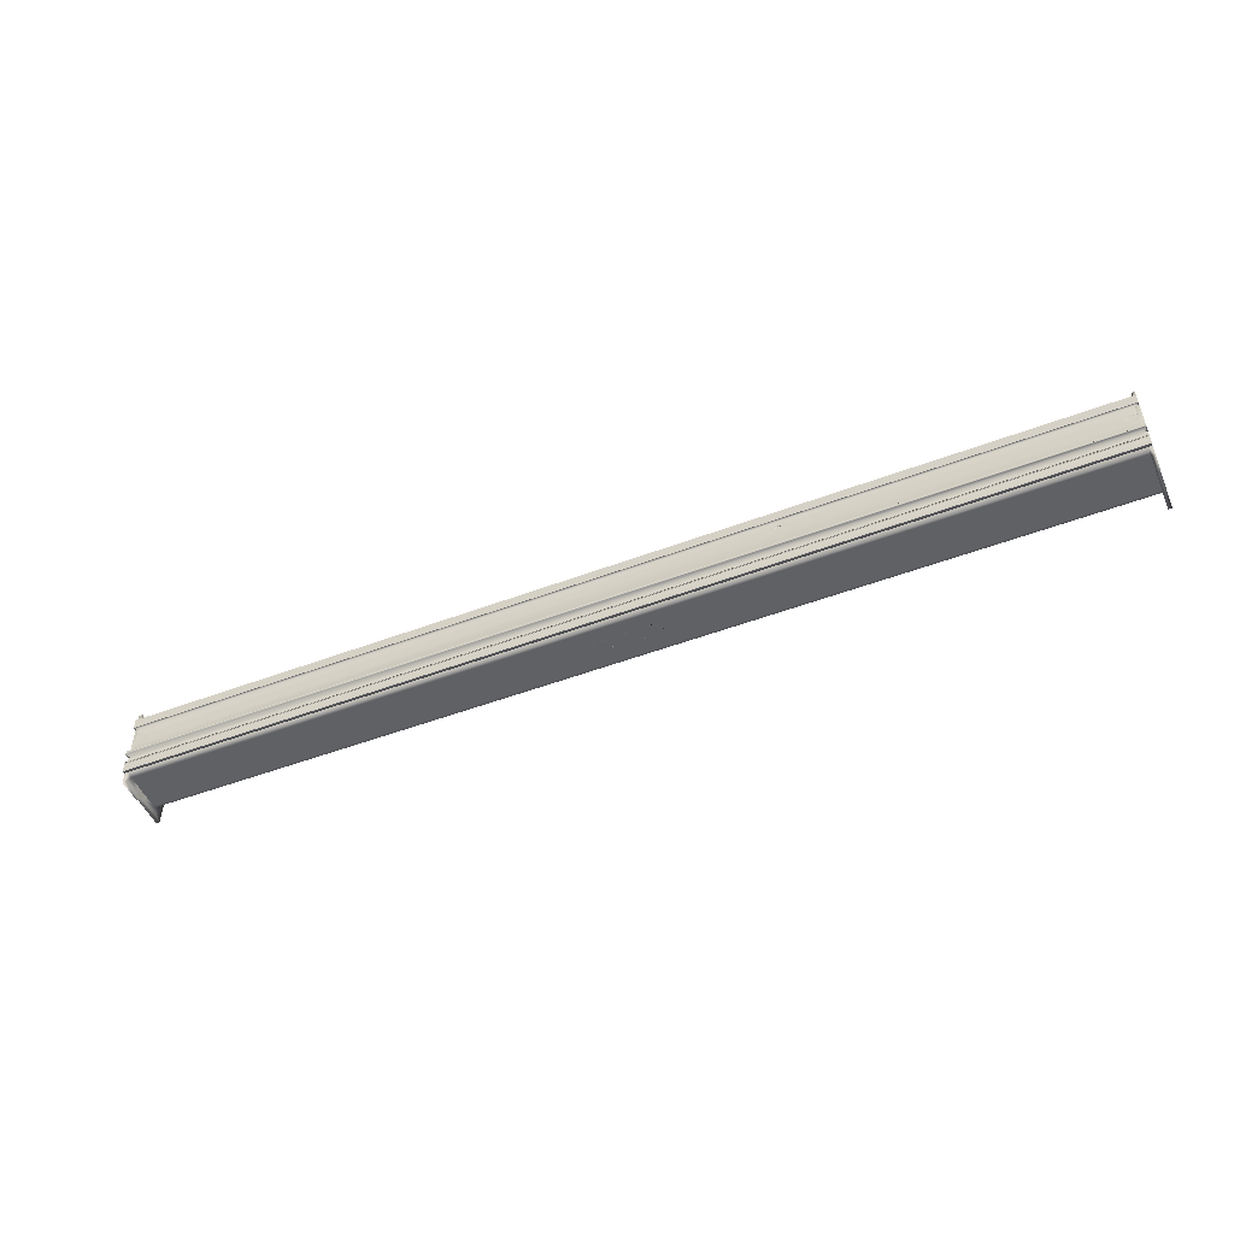
<metadata>
{"format":"obj","ext":"obj","renderer":"f3d","projection":"perspective","resolution":1024,"background":"white","views":[{"elev":-49.6,"azim":-157.3,"up":"+Z"}]}
</metadata>
<code>
v  -20 340 181.2
v  -20 343 21
v  -20 343 71
v  -20 340 -181.2
v  -20 343.7 172.2
v  -20 343.7 -172.2
v  -20 345 71
v  -20 345 -80
v  -20 345 135
v  -20 345 -50
v  -20 345 -135
v  -20 345 162.5
v  -20 345 21
v  -20 345 -162.5
v  -5440 345 -50
v  -3652 345 71.5
v  -5370 345 21
v  -90 345 21
v  -5370 345 71
v  -5440 345 21
v  -90 345 71
v  -3658 345 72.64
v  -3646 345 72.64
v  -3663 345 75.89
v  -3641 345 75.89
v  -3666 345 80.76
v  -3638 345 80.76
v  -3667 345 86.5
v  -3637 345 86.5
v  -3666 345 92.24
v  -3638 345 92.24
v  -3663 345 97.11
v  -3641 345 97.11
v  -3658 345 100.4
v  -3646 345 100.4
v  -5440 345 135
v  -3652 345 101.5
v  -5440 345 71
v  -5440 343 71
v  -5440 343.7 172.2
v  -5440 340 181.2
v  -5440 343 21
v  -5440 345 162.5
v  -5440 340 -181.2
v  -5440 343.7 -172.2
v  -5440 345 -80
v  -5440 345 -135
v  -5440 345 -162.5
v  4.441e-13 375 -80
v  -5460 375 -80
v  -5460 375 -70
v  0 375 -70
v  -5460 360 -195
v  4.441e-13 360 -195
v  0 345 -195
v  -5460 345 -195
v  4.441e-13 360 135
v  0 345 135
v  -5460 360 135
v  -5460 345 135
v  0 345 -135
v  4.441e-13 365 -135
v  -5460 365 -135
v  -5460 345 -135
v  4.441e-13 365 -142.5
v  -5460 365 -142.5
v  -5460 367 -50
v  -5460 345 -50
v  -4.441e-13 367 -50
v  0 345 -50
v  -5460 345 -80
v  0 345 -80
v  -5460 345 195
v  4.441e-13 345 195
v  4.441e-13 360 195
v  -5460 360 195
v  -5440 340 250
v  -5460 340 250
v  -5460 150 250
v  -5440 150 250
v  -5440 1.388e-14 -250
v  -5460 1.388e-14 -250
v  -5460 190 -250
v  -5440 190 -250
v  -5440 340 -260
v  -5460 340 -260
v  -5460 200 -260
v  -5440 200 -260
v  -5460 140 260
v  -5440 140 260
v  -20 150 250
v  0 150 250
v  0 340 250
v  -20 340 250
v  0 340 -260
v  -20 340 -260
v  -20 190 -250
v  0 190 -250
v  0 1.388e-14 -250
v  -20 1.388e-14 -250
v  -20 45 162.5
v  -20 1.388e-14 260
v  -20 45 -162.5
v  -20 47.85 176.9
v  -20 47.85 -176.9
v  -20 55.98 189
v  -20 55.98 -189
v  -20 68.15 197.1
v  -20 68.15 -197.1
v  -20 82.5 200
v  -20 82.5 -200
v  -20 140 260
v  -20 195 -200
v  -20 195 200
v  -20 200 -260
v  -20 307.5 -200
v  -20 307.5 200
v  -20 317.2 198.7
v  -20 317.2 -198.7
v  -20 326.3 195
v  -20 326.3 -195
v  -20 334 189
v  -20 334 -189
v  0 200 -260
v  0 140 260
v  -5440 307.5 200
v  -5440 82.5 200
v  -5440 45 162.5
v  -5440 47.85 176.9
v  -5440 55.98 189
v  -5440 68.15 197.1
v  -5440 45 -162.5
v  -5440 68.15 -197.1
v  -5440 82.5 -200
v  -5440 55.98 -189
v  -5440 47.85 -176.9
v  -5440 307.5 -200
v  -5440 317.2 -198.7
v  -5440 326.3 -195
v  -5440 334 -189
v  -5440 334 189
v  -5440 326.3 195
v  -5440 317.2 198.7
v  -5440 195 200
v  -5440 1.388e-14 260
v  -5440 195 -200
v  -5460 1.388e-14 260
v  0 1.388e-14 260
v  -90 343 21
v  -5370 343 21
v  -5370 343 71
v  -90 343 71
v  -5460 367 -70
v  -4.441e-13 367 -70
v  4.441e-13 360 -142.5
v  -5460 360 -142.5
v  -3667 343 86.5
v  -3666 343 80.76
v  -3666 343 92.24
v  -3663 343 75.89
v  -3663 343 97.11
v  -3658 343 72.64
v  -3658 343 100.4
v  -3652 343 71.5
v  -3652 343 101.5
v  -3646 343 72.64
v  -3646 343 100.4
v  -3641 343 75.89
v  -3641 343 97.11
v  -3638 343 80.76
v  -3638 343 92.24
v  -3637 343 86.5
v  -2953 185.4 -200
v  -2950 232.8 -200
v  -2998 157.2 -200
v  -2939 209.5 -200
v  -2962 170.3 -200
v  -2929 232.8 -200
v  -2970 157.2 -200
v  -2917 170.3 -200
v  -2925 185.4 -200
v  -2881 157.2 -200
v  -2909 157.2 -200
v  -2925 185.4 -200.7
v  -2953 185.4 -200.7
v  -2881 157.2 -200.7
v  -2909 157.2 -200.7
v  -2917 170.3 -200.7
v  -2929 232.8 -200.7
v  -2939 209.5 -200.7
v  -2962 170.3 -200.7
v  -2950 232.8 -200.7
v  -2998 157.2 -200.7
v  -2970 157.2 -200.7
v  -2803 157.2 -200
v  -2803 195.6 -200
v  -2803 195.6 -200.7
v  -2803 157.2 -200.7
v  -2779 232.8 -200
v  -2779 157.2 -200
v  -2779 157.2 -200.7
v  -2779 232.8 -200.7
v  -2803 195.6 -200.7
v  -2834 195.6 -200.7
v  -2803 232.8 -200.7
v  -2825 214.2 -200.7
v  -2825 176.4 -200.7
v  -2847 232.8 -200.7
v  -2847 157.2 -200.7
v  -2881 232.8 -200.7
v  -2803 195.6 -200
v  -2803 232.8 -200
v  -2834 195.6 -200
v  -2881 232.8 -200
v  -2847 232.8 -200
v  -2825 214.2 -200
v  -2825 176.4 -200
v  -2847 157.2 -200
v  -2760 180.5 -200
v  -2760 180.5 -200.7
v  -2760 179.3 -200
v  -2760 179.3 -200.7
v  -2760 178.1 -200
v  -2760 178.1 -200.7
v  -2760 176.9 -200
v  -2760 176.9 -200.7
v  -2759 175.7 -200
v  -2759 175.7 -200.7
v  -2759 174.5 -200
v  -2759 174.5 -200.7
v  -2759 173.3 -200
v  -2759 173.3 -200.7
v  -2758 172.2 -200
v  -2758 172.2 -200.7
v  -2758 171 -200
v  -2758 171 -200.7
v  -2757 169.9 -200
v  -2757 169.9 -200.7
v  -2757 168.8 -200
v  -2757 168.8 -200.7
v  -2756 167.8 -200
v  -2756 167.8 -200.7
v  -2756 166.8 -200
v  -2756 166.8 -200.7
v  -2755 165.8 -200
v  -2755 165.8 -200.7
v  -2754 164.8 -200
v  -2754 164.8 -200.7
v  -2753 163.9 -200
v  -2753 163.9 -200.7
v  -2753 163 -200.7
v  -2753 163 -200
v  -2752 162.2 -200.7
v  -2752 162.2 -200
v  -2751 161.4 -200
v  -2751 161.4 -200.7
v  -2750 160.6 -200
v  -2750 160.6 -200.7
v  -2749 159.9 -200
v  -2749 159.9 -200.7
v  -2748 159.3 -200
v  -2748 159.3 -200.7
v  -2747 158.7 -200
v  -2747 158.7 -200.7
v  -2746 158.1 -200
v  -2746 158.1 -200.7
v  -2745 157.6 -200
v  -2745 157.6 -200.7
v  -2743 157.2 -200
v  -2743 157.2 -200.7
v  -2742 156.8 -200
v  -2742 156.8 -200.7
v  -2741 156.5 -200
v  -2741 156.5 -200.7
v  -2740 156.2 -200
v  -2740 156.2 -200.7
v  -2739 156 -200
v  -2739 156 -200.7
v  -2738 155.9 -200
v  -2738 155.9 -200.7
v  -2736 155.8 -200
v  -2736 155.8 -200.7
v  -2735 155.8 -200
v  -2735 155.8 -200.7
v  -2760 232.8 -200
v  -2760 232.8 -200.7
v  -2736 232.8 -200
v  -2736 232.8 -200.7
v  -2736 185.4 -200
v  -2736 185.4 -200.7
v  -2726 175.5 -200
v  -2726 175.5 -200.7
v  -2727 175.5 -200.7
v  -2727 175.5 -200
v  -2728 175.7 -200.7
v  -2728 175.7 -200
v  -2729 175.9 -200.7
v  -2729 175.9 -200
v  -2730 176.3 -200.7
v  -2730 176.3 -200
v  -2730 176.7 -200.7
v  -2730 176.7 -200
v  -2731 177.2 -200.7
v  -2731 177.2 -200
v  -2732 177.7 -200.7
v  -2732 177.7 -200
v  -2733 178.4 -200
v  -2733 178.4 -200.7
v  -2733 179.1 -200
v  -2733 179.1 -200.7
v  -2734 179.9 -200.7
v  -2734 179.9 -200
v  -2735 180.7 -200.7
v  -2735 180.7 -200
v  -2735 181.6 -200.7
v  -2735 181.6 -200
v  -2735 182.5 -200.7
v  -2735 182.5 -200
v  -2735 183.5 -200.7
v  -2735 183.5 -200
v  -2736 184.4 -200.7
v  -2736 184.4 -200
v  -2695 175.5 -200
v  -2695 175.5 -200.7
v  -2685 184.4 -200
v  -2685 185.4 -200
v  -2685 185.4 -200.7
v  -2685 184.4 -200.7
v  -2685 183.5 -200.7
v  -2685 183.5 -200
v  -2685 182.5 -200.7
v  -2685 182.5 -200
v  -2685 181.6 -200.7
v  -2685 181.6 -200
v  -2686 180.7 -200.7
v  -2686 180.7 -200
v  -2686 179.9 -200.7
v  -2686 179.9 -200
v  -2687 179.1 -200.7
v  -2687 179.1 -200
v  -2688 178.4 -200.7
v  -2688 178.4 -200
v  -2688 177.7 -200
v  -2688 177.7 -200.7
v  -2689 177.2 -200
v  -2689 177.2 -200.7
v  -2690 176.7 -200.7
v  -2690 176.7 -200
v  -2691 176.3 -200.7
v  -2691 176.3 -200
v  -2692 175.9 -200.7
v  -2692 175.9 -200
v  -2693 175.7 -200.7
v  -2693 175.7 -200
v  -2694 175.5 -200.7
v  -2694 175.5 -200
v  -2685 232.8 -200
v  -2685 232.8 -200.7
v  -2661 232.8 -200
v  -2661 232.8 -200.7
v  -2661 180.5 -200
v  -2661 180.5 -200.7
v  -2685 155.8 -200.7
v  -2684 155.8 -200.7
v  -2684 155.8 -200
v  -2685 155.8 -200
v  -2683 155.9 -200
v  -2683 155.9 -200.7
v  -2682 156 -200
v  -2682 156 -200.7
v  -2680 156.2 -200
v  -2680 156.2 -200.7
v  -2679 156.5 -200
v  -2679 156.5 -200.7
v  -2678 156.8 -200
v  -2678 156.8 -200.7
v  -2677 157.2 -200
v  -2677 157.2 -200.7
v  -2676 157.6 -200
v  -2676 157.6 -200.7
v  -2675 158.1 -200
v  -2675 158.1 -200.7
v  -2674 158.7 -200
v  -2674 158.7 -200.7
v  -2673 159.3 -200
v  -2673 159.3 -200.7
v  -2672 159.9 -200
v  -2672 159.9 -200.7
v  -2671 160.6 -200
v  -2671 160.6 -200.7
v  -2670 161.4 -200
v  -2670 161.4 -200.7
v  -2669 162.2 -200.7
v  -2669 162.2 -200
v  -2668 163 -200.7
v  -2668 163 -200
v  -2667 163.9 -200
v  -2667 163.9 -200.7
v  -2666 164.8 -200
v  -2666 164.8 -200.7
v  -2665 165.8 -200
v  -2665 165.8 -200.7
v  -2665 166.8 -200
v  -2665 166.8 -200.7
v  -2664 167.8 -200
v  -2664 167.8 -200.7
v  -2663 168.8 -200
v  -2663 168.8 -200.7
v  -2663 169.9 -200
v  -2663 169.9 -200.7
v  -2662 171 -200
v  -2662 171 -200.7
v  -2662 172.2 -200
v  -2662 172.2 -200.7
v  -2662 173.3 -200
v  -2662 173.3 -200.7
v  -2661 174.5 -200
v  -2661 174.5 -200.7
v  -2661 175.7 -200
v  -2661 175.7 -200.7
v  -2661 176.9 -200
v  -2661 176.9 -200.7
v  -2661 178.1 -200
v  -2661 178.1 -200.7
v  -2661 179.3 -200
v  -2661 179.3 -200.7
v  -2572 195.6 -200
v  -2572 232.8 -200
v  -2572 232.8 -200.7
v  -2572 195.6 -200.7
v  -2572 195.6 -200.7
v  -2572 157.2 -200.7
v  -2572 157.2 -200
v  -2572 195.6 -200
v  -2548 232.8 -200
v  -2548 157.2 -200
v  -2548 157.2 -200.7
v  -2548 232.8 -200.7
v  -2603 195.6 -200.7
v  -2594 176.4 -200.7
v  -2594 214.2 -200.7
v  -2616 157.2 -200.7
v  -2616 232.8 -200.7
v  -2650 157.2 -200.7
v  -2650 232.8 -200.7
v  -2650 232.8 -200
v  -2616 232.8 -200
v  -2603 195.6 -200
v  -2650 157.2 -200
v  -2594 214.2 -200
v  -2594 176.4 -200
v  -2616 157.2 -200
g 0
f 1 2 3
f 2 1 4
f 1 3 5
f 6 2 4
f 5 3 7
f 8 2 6
f 7 9 5
f 10 2 8
f 8 6 11
f 12 5 9
f 2 10 13
f 14 11 6
f 10 15 16
f 17 16 15
f 18 10 16
f 16 17 19
f 17 15 20
f 18 13 10
f 21 18 16
f 19 22 16
f 21 16 23
f 19 24 22
f 21 23 25
f 26 24 19
f 25 27 21
f 19 28 26
f 29 21 27
f 30 28 19
f 29 31 21
f 19 32 30
f 31 33 21
f 32 19 34
f 33 35 21
f 36 34 19
f 35 9 21
f 37 34 36
f 38 36 19
f 35 37 9
f 9 7 21
f 36 9 37
f 38 39 40
f 40 39 41
f 40 36 38
f 39 42 41
f 36 40 43
f 44 41 42
f 44 42 45
f 45 42 46
f 46 42 15
f 47 45 46
f 20 15 42
f 45 47 48
f 49 50 51
f 51 52 49
f 53 54 55
f 55 56 53
f 9 57 58
f 59 57 9
f 9 36 59
f 36 60 59
f 11 61 62
f 63 11 62
f 47 11 63
f 47 63 64
f 14 55 61
f 55 14 48
f 61 11 14
f 48 56 55
f 56 48 64
f 47 64 48
f 63 62 65
f 65 66 63
f 15 67 68
f 15 10 67
f 67 10 69
f 10 70 69
f 15 68 71
f 71 46 15
f 46 71 50
f 8 46 50
f 50 49 8
f 8 49 72
f 8 72 70
f 70 10 8
f 73 74 75
f 75 76 73
f 9 58 12
f 74 12 58
f 12 74 73
f 73 43 12
f 43 73 60
f 60 36 43
f 77 78 79
f 79 80 77
f 81 82 83
f 83 84 81
f 44 85 86
f 44 86 78
f 78 41 44
f 77 41 78
f 83 87 88
f 88 84 83
f 79 89 90
f 90 80 79
f 91 92 93
f 93 94 91
f 4 95 96
f 95 4 93
f 1 93 4
f 93 1 94
f 97 98 99
f 99 100 97
f 101 100 102
f 100 101 103
f 102 104 101
f 100 103 105
f 102 106 104
f 100 105 107
f 102 108 106
f 107 109 100
f 108 102 110
f 111 100 109
f 112 110 102
f 100 111 97
f 91 110 112
f 97 111 113
f 91 114 110
f 115 97 113
f 91 94 114
f 113 116 115
f 117 114 94
f 96 115 116
f 118 117 94
f 116 119 96
f 94 120 118
f 121 96 119
f 94 122 120
f 96 121 123
f 94 1 122
f 96 123 4
f 124 98 97
f 97 115 124
f 125 92 91
f 91 112 125
f 126 127 110
f 110 117 126
f 128 101 104
f 128 104 129
f 106 129 104
f 130 129 106
f 131 130 106
f 106 108 131
f 108 110 131
f 110 127 131
f 101 128 132
f 132 103 101
f 111 109 133
f 133 109 107
f 111 133 134
f 133 107 135
f 105 135 107
f 136 135 105
f 132 136 105
f 105 103 132
f 111 134 137
f 137 116 111
f 119 116 137
f 137 138 119
f 121 119 138
f 139 121 138
f 139 140 121
f 121 140 123
f 44 123 140
f 123 44 4
f 6 4 44
f 44 45 6
f 14 6 45
f 48 14 45
f 8 11 47
f 47 46 8
f 141 41 77
f 142 141 77
f 143 142 77
f 77 126 143
f 77 144 126
f 144 77 80
f 127 144 80
f 90 127 80
f 145 127 90
f 127 145 131
f 130 131 145
f 129 130 145
f 128 129 145
f 145 81 128
f 132 128 81
f 136 132 81
f 135 136 81
f 81 133 135
f 133 81 134
f 84 134 81
f 146 134 84
f 146 84 88
f 88 137 146
f 137 88 85
f 85 138 137
f 138 85 139
f 140 139 85
f 44 140 85
f 126 117 143
f 117 118 143
f 142 143 118
f 118 120 142
f 122 142 120
f 142 122 141
f 1 141 122
f 41 141 1
f 41 1 40
f 1 5 40
f 43 40 5
f 5 12 43
f 145 147 82
f 82 81 145
f 88 87 86
f 86 85 88
f 90 89 147
f 147 145 90
f 100 99 148
f 148 102 100
f 96 95 124
f 124 115 96
f 102 148 125
f 125 112 102
g 1
f 13 18 149
f 149 2 13
f 17 20 42
f 42 150 17
f 17 150 151
f 151 19 17
f 38 19 151
f 151 39 38
f 21 7 3
f 3 152 21
f 18 21 152
f 152 149 18
f 153 51 50
f 153 50 71
f 71 68 153
f 153 68 67
f 154 52 51
f 51 153 154
f 49 52 154
f 154 72 49
f 154 70 72
f 70 154 69
f 155 54 53
f 53 156 155
f 62 155 65
f 155 62 61
f 55 155 61
f 155 55 54
f 56 156 53
f 64 156 56
f 156 64 63
f 66 156 63
f 60 73 76
f 76 59 60
f 59 76 75
f 75 57 59
f 65 155 156
f 156 66 65
f 69 154 153
f 153 67 69
f 74 58 57
f 57 75 74
f 83 78 86
f 78 83 79
f 86 87 83
f 82 79 83
f 79 82 147
f 147 89 79
f 98 93 92
f 93 98 95
f 92 99 98
f 124 95 98
f 99 92 148
f 125 148 92
f 39 151 150
f 150 42 39
f 2 149 152
f 152 3 2
f 28 157 158
f 157 28 30
f 28 158 26
f 30 159 157
f 26 158 160
f 32 159 30
f 160 24 26
f 32 161 159
f 24 160 162
f 161 32 34
f 24 162 22
f 34 163 161
f 22 162 164
f 34 165 163
f 164 16 22
f 34 37 165
f 23 16 164
f 165 37 35
f 23 164 166
f 35 167 165
f 23 166 168
f 33 167 35
f 168 25 23
f 33 169 167
f 25 168 170
f 169 33 31
f 25 170 27
f 31 171 169
f 27 170 172
f 29 171 31
f 172 29 27
f 29 172 171
f 165 167 169
f 169 161 165
f 161 169 168
f 163 165 161
f 172 168 169
f 161 168 160
f 168 172 170
f 171 172 169
f 168 164 160
f 161 160 157
f 166 164 168
f 164 162 160
f 158 157 160
f 161 157 159
g 2
f 173 174 175
f 174 173 176
f 173 175 177
f 176 178 174
f 175 179 177
f 173 177 180
f 176 181 178
f 181 173 180
f 178 181 182
f 180 182 181
f 180 183 182
f 173 181 184
f 184 185 173
f 186 187 188
f 184 186 188
f 186 184 189
f 188 185 184
f 189 184 190
f 188 191 185
f 192 189 190
f 191 193 185
f 190 185 192
f 191 194 193
f 193 192 185
f 181 176 190
f 190 184 181
f 182 183 187
f 187 186 182
f 183 180 188
f 188 187 183
f 180 177 191
f 191 188 180
f 177 179 194
f 194 191 177
f 179 175 193
f 193 194 179
f 175 174 192
f 192 193 175
f 174 178 189
f 189 192 174
f 178 182 186
f 186 189 178
f 176 173 185
f 185 190 176
g 3
f 195 196 197
f 197 198 195
f 199 200 201
f 201 202 199
f 201 198 197
f 202 201 197
f 197 203 202
f 204 203 197
f 205 202 203
f 204 206 203
f 207 204 197
f 206 204 208
f 207 209 204
f 208 204 210
f 204 209 186
f 200 195 198
f 198 201 200
f 205 203 211
f 211 212 205
f 212 199 202
f 202 205 212
f 186 182 213
f 213 204 186
f 214 210 204
f 204 213 214
f 215 208 210
f 210 214 215
f 196 195 200
f 196 200 199
f 199 211 196
f 211 199 212
f 196 211 213
f 211 216 213
f 196 213 217
f 215 213 216
f 213 218 217
f 214 213 215
f 182 218 213
f 218 209 197
f 197 196 218
f 208 215 211
f 211 203 208
f 182 186 209
f 209 218 182
g 4
f 219 220 221
f 220 222 221
f 222 223 221
f 222 224 223
f 223 224 225
f 224 226 225
f 226 227 225
f 226 228 227
f 227 228 229
f 228 230 229
f 230 231 229
f 230 232 231
f 231 232 233
f 232 234 233
f 233 234 235
f 234 236 235
f 235 236 237
f 236 238 237
f 239 237 238
f 238 240 239
f 240 241 239
f 240 242 241
f 241 242 243
f 242 244 243
f 244 245 243
f 244 246 245
f 245 246 247
f 246 248 247
f 247 248 249
f 248 250 249
f 249 250 251
f 251 252 249
f 253 252 251
f 254 252 253
f 254 253 255
f 253 256 255
f 257 255 256
f 256 258 257
f 257 258 259
f 258 260 259
f 261 259 260
f 260 262 261
f 261 262 263
f 262 264 263
f 265 263 264
f 264 266 265
f 265 266 267
f 266 268 267
f 269 267 268
f 268 270 269
f 269 270 271
f 270 272 271
f 273 271 272
f 272 274 273
f 273 274 275
f 274 276 275
f 277 275 276
f 276 278 277
f 277 278 279
f 278 280 279
f 281 279 280
f 280 282 281
f 283 281 282
f 282 284 283
f 219 285 286
f 286 220 219
f 285 287 288
f 288 286 285
f 287 289 290
f 290 288 287
f 291 292 293
f 293 294 291
f 294 293 295
f 295 296 294
f 296 295 297
f 296 297 298
f 298 297 299
f 299 300 298
f 300 299 301
f 300 301 302
f 302 301 303
f 303 304 302
f 304 303 305
f 304 305 306
f 305 307 306
f 308 307 305
f 309 307 308
f 309 308 310
f 309 310 311
f 309 311 312
f 312 311 313
f 312 313 314
f 314 313 315
f 316 314 315
f 316 315 317
f 317 318 316
f 318 317 319
f 318 319 320
f 320 319 321
f 322 320 321
f 322 321 290
f 322 290 289
f 292 291 323
f 323 324 292
f 325 326 327
f 325 327 328
f 325 328 329
f 329 330 325
f 330 329 331
f 331 332 330
f 332 331 333
f 332 333 334
f 334 333 335
f 335 336 334
f 336 335 337
f 336 337 338
f 338 337 339
f 339 340 338
f 340 339 341
f 340 341 342
f 341 343 342
f 344 343 341
f 345 343 344
f 345 344 346
f 345 346 347
f 345 347 348
f 348 347 349
f 348 349 350
f 350 349 351
f 352 350 351
f 352 351 353
f 353 354 352
f 354 353 355
f 354 355 356
f 356 355 324
f 323 356 324
f 326 357 358
f 358 327 326
f 357 359 360
f 360 358 357
f 359 361 362
f 362 360 359
f 363 364 365
f 363 365 366
f 365 364 367
f 364 368 367
f 368 369 367
f 368 370 369
f 369 370 371
f 370 372 371
f 372 373 371
f 372 374 373
f 373 374 375
f 374 376 375
f 375 376 377
f 376 378 377
f 377 378 379
f 378 380 379
f 381 379 380
f 380 382 381
f 382 383 381
f 382 384 383
f 383 384 385
f 384 386 385
f 386 387 385
f 386 388 387
f 387 388 389
f 388 390 389
f 389 390 391
f 390 392 391
f 391 392 393
f 393 394 391
f 395 394 393
f 396 394 395
f 396 395 397
f 395 398 397
f 399 397 398
f 398 400 399
f 399 400 401
f 400 402 401
f 403 401 402
f 402 404 403
f 403 404 405
f 404 406 405
f 407 405 406
f 406 408 407
f 407 408 409
f 408 410 409
f 411 409 410
f 410 412 411
f 411 412 413
f 412 414 413
f 415 413 414
f 414 416 415
f 415 416 417
f 416 418 417
f 419 417 418
f 418 420 419
f 419 420 421
f 420 422 421
f 423 421 422
f 422 424 423
f 425 423 424
f 424 426 425
f 426 362 425
f 362 361 425
f 363 366 283
f 283 284 363
f 360 362 327
f 360 327 358
f 327 362 328
f 329 328 362
f 331 329 362
f 362 426 331
f 426 333 331
f 426 424 333
f 333 424 422
f 335 333 422
f 420 335 422
f 418 335 420
f 418 416 335
f 337 335 416
f 416 414 337
f 337 414 412
f 337 412 339
f 410 339 412
f 408 339 410
f 339 408 341
f 406 341 408
f 341 406 404
f 341 404 402
f 341 402 344
f 344 402 400
f 400 398 344
f 398 395 344
f 344 395 346
f 346 395 393
f 392 346 393
f 390 346 392
f 388 346 390
f 346 388 347
f 388 386 347
f 347 386 384
f 347 384 382
f 347 382 380
f 380 378 347
f 347 378 349
f 378 376 349
f 376 374 349
f 372 349 374
f 370 349 372
f 370 368 349
f 349 368 364
f 364 363 349
f 363 351 349
f 351 363 353
f 353 363 355
f 363 324 355
f 363 284 324
f 284 292 324
f 292 284 293
f 293 284 295
f 284 297 295
f 297 284 299
f 299 284 282
f 280 299 282
f 280 278 299
f 299 278 276
f 274 299 276
f 272 299 274
f 299 272 270
f 299 270 301
f 301 270 268
f 301 268 266
f 266 264 301
f 262 301 264
f 260 301 262
f 260 303 301
f 258 303 260
f 303 258 256
f 303 256 253
f 251 303 253
f 303 251 305
f 251 250 305
f 305 250 248
f 305 248 246
f 305 246 308
f 246 244 308
f 244 242 308
f 242 240 308
f 240 310 308
f 238 310 240
f 310 238 236
f 310 236 311
f 311 236 234
f 234 232 311
f 311 232 313
f 230 313 232
f 230 228 313
f 313 228 226
f 315 313 226
f 224 315 226
f 224 222 315
f 315 222 317
f 317 222 220
f 319 317 220
f 321 319 220
f 220 290 321
f 290 220 286
f 286 288 290
f 357 326 359
f 326 361 359
f 325 361 326
f 361 325 330
f 361 330 332
f 332 425 361
f 332 334 425
f 334 423 425
f 421 423 334
f 421 334 336
f 421 336 419
f 419 336 417
f 336 415 417
f 415 336 338
f 338 413 415
f 411 413 338
f 340 411 338
f 411 340 409
f 409 340 407
f 342 407 340
f 407 342 405
f 403 405 342
f 401 403 342
f 343 401 342
f 399 401 343
f 343 397 399
f 343 396 397
f 345 396 343
f 394 396 345
f 394 345 391
f 391 345 389
f 389 345 387
f 348 387 345
f 348 385 387
f 383 385 348
f 381 383 348
f 379 381 348
f 348 377 379
f 350 377 348
f 350 375 377
f 350 373 375
f 373 350 371
f 371 350 369
f 350 367 369
f 365 367 350
f 350 366 365
f 350 352 366
f 354 366 352
f 356 366 354
f 356 323 366
f 323 283 366
f 323 291 283
f 294 283 291
f 296 283 294
f 296 298 283
f 300 283 298
f 281 283 300
f 281 300 279
f 300 277 279
f 275 277 300
f 275 300 273
f 273 300 271
f 269 271 300
f 302 269 300
f 267 269 302
f 265 267 302
f 302 263 265
f 263 302 261
f 261 302 259
f 302 304 259
f 259 304 257
f 255 257 304
f 254 255 304
f 254 304 252
f 306 252 304
f 306 249 252
f 247 249 306
f 245 247 306
f 307 245 306
f 307 243 245
f 307 241 243
f 307 239 241
f 307 309 239
f 239 309 237
f 235 237 309
f 312 235 309
f 233 235 312
f 312 231 233
f 314 231 312
f 231 314 229
f 314 227 229
f 225 227 314
f 225 314 316
f 225 316 223
f 316 221 223
f 318 221 316
f 219 221 318
f 219 318 320
f 219 320 322
f 322 289 219
f 285 219 289
f 289 287 285
g 5
f 427 428 429
f 429 430 427
f 431 432 433
f 433 434 431
f 435 436 437
f 437 438 435
f 437 432 431
f 438 437 431
f 431 430 438
f 431 439 430
f 438 430 429
f 431 440 439
f 439 441 430
f 440 442 439
f 441 439 443
f 439 442 444
f 443 439 445
f 436 433 432
f 432 437 436
f 428 435 438
f 438 429 428
f 443 445 446
f 446 447 443
f 447 427 430
f 430 443 447
f 448 446 445
f 445 439 448
f 449 448 439
f 439 444 449
f 434 433 436
f 434 436 435
f 435 427 434
f 428 427 435
f 427 448 434
f 427 450 448
f 448 451 434
f 447 448 450
f 448 452 451
f 446 448 447
f 449 452 448
f 444 442 452
f 452 449 444
f 434 452 442
f 442 431 434

</code>
